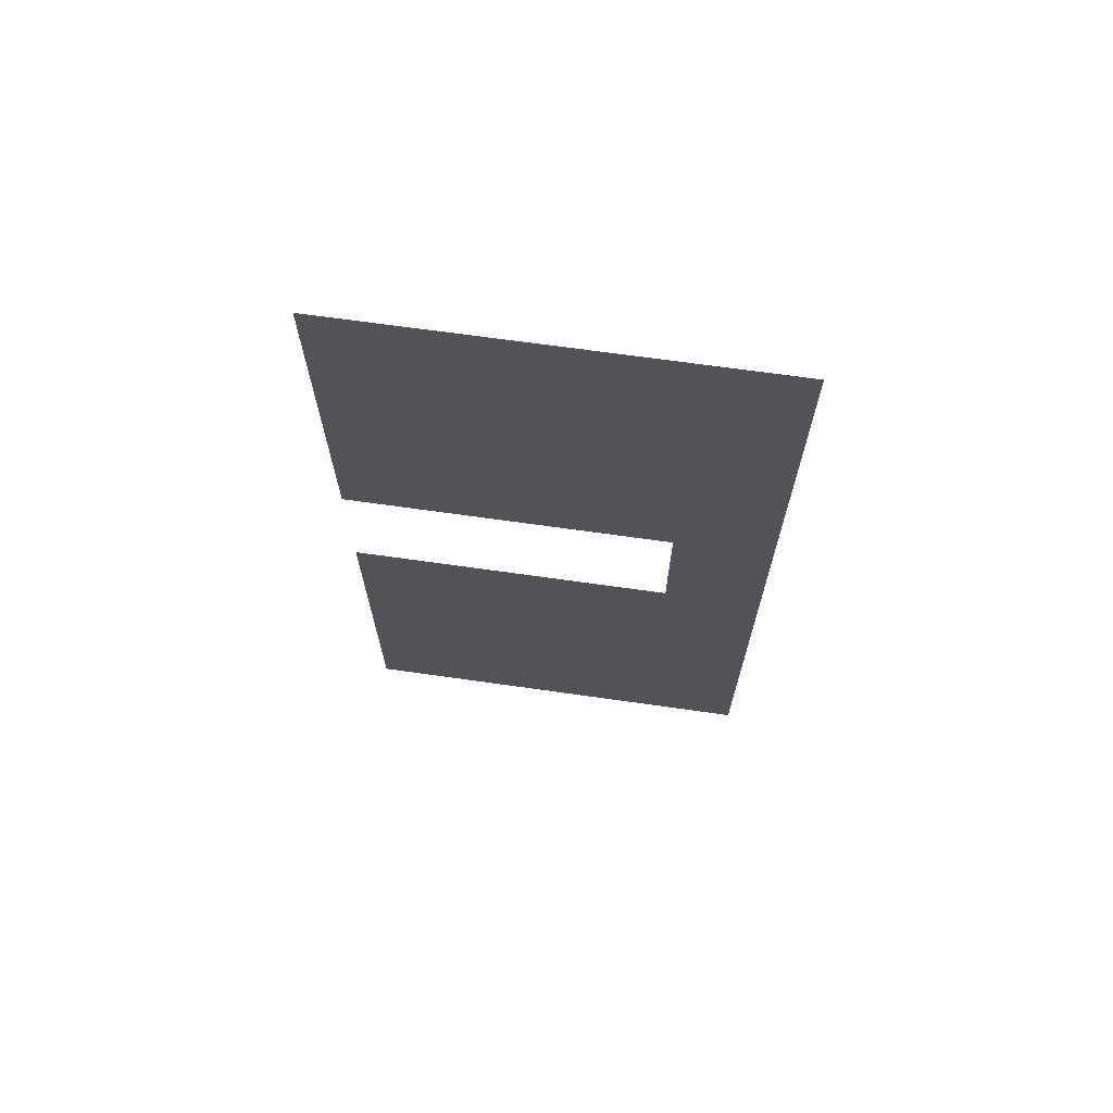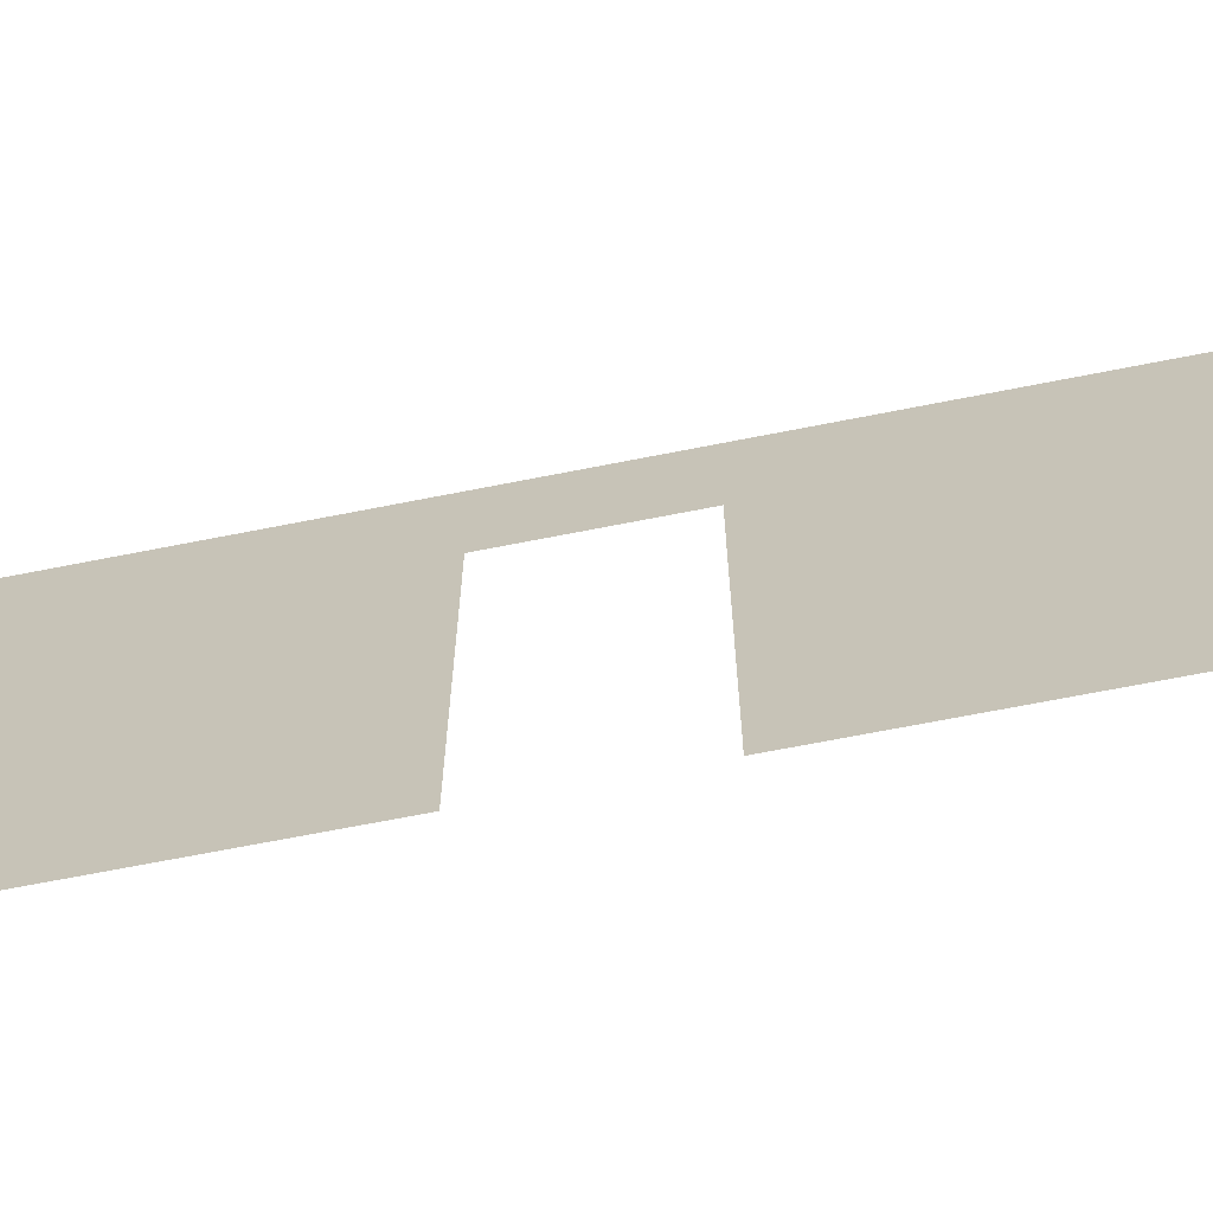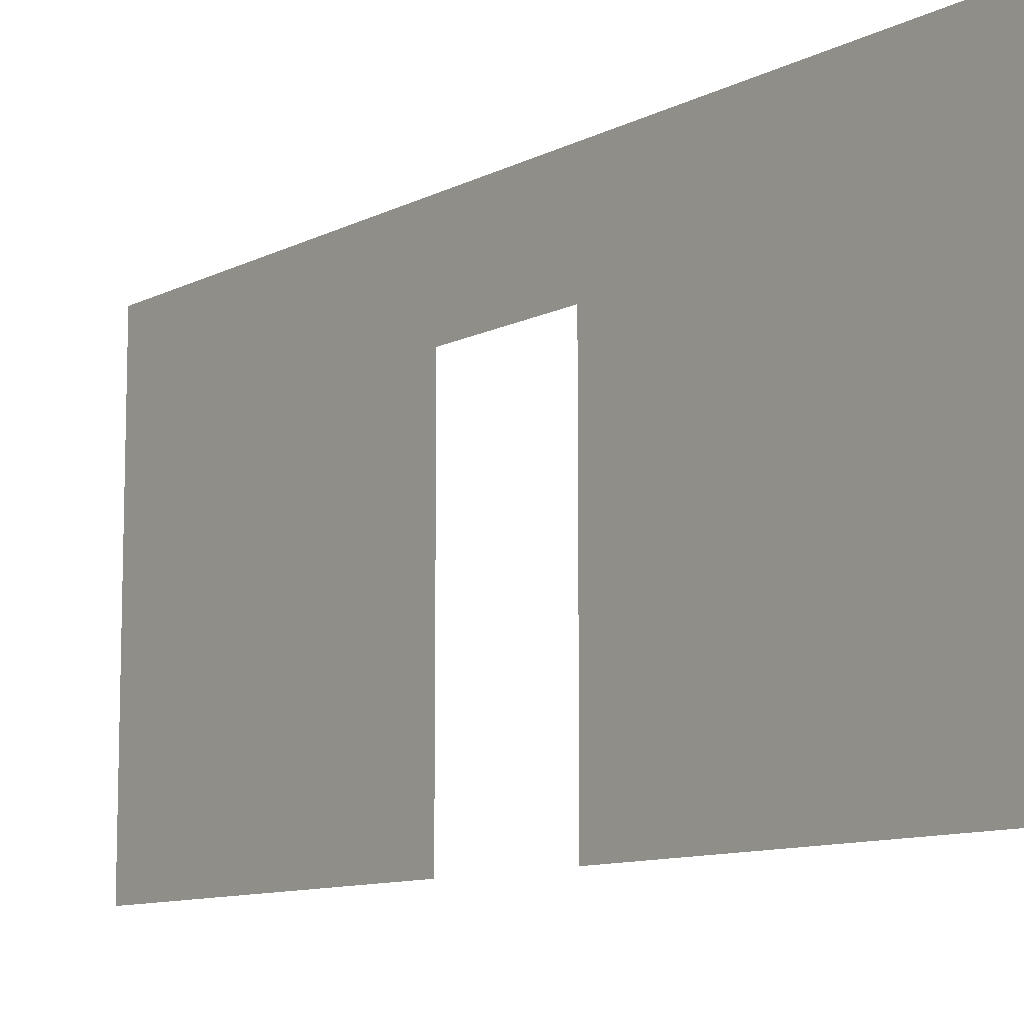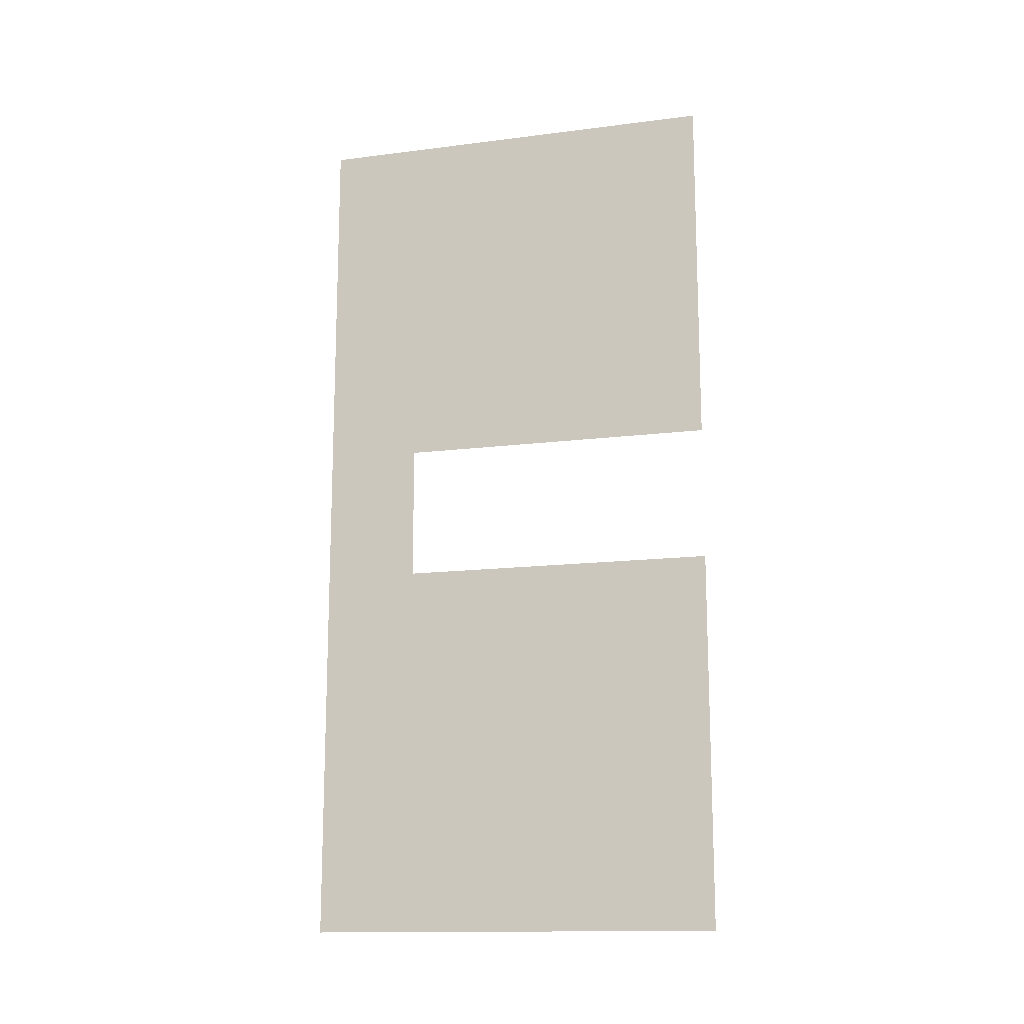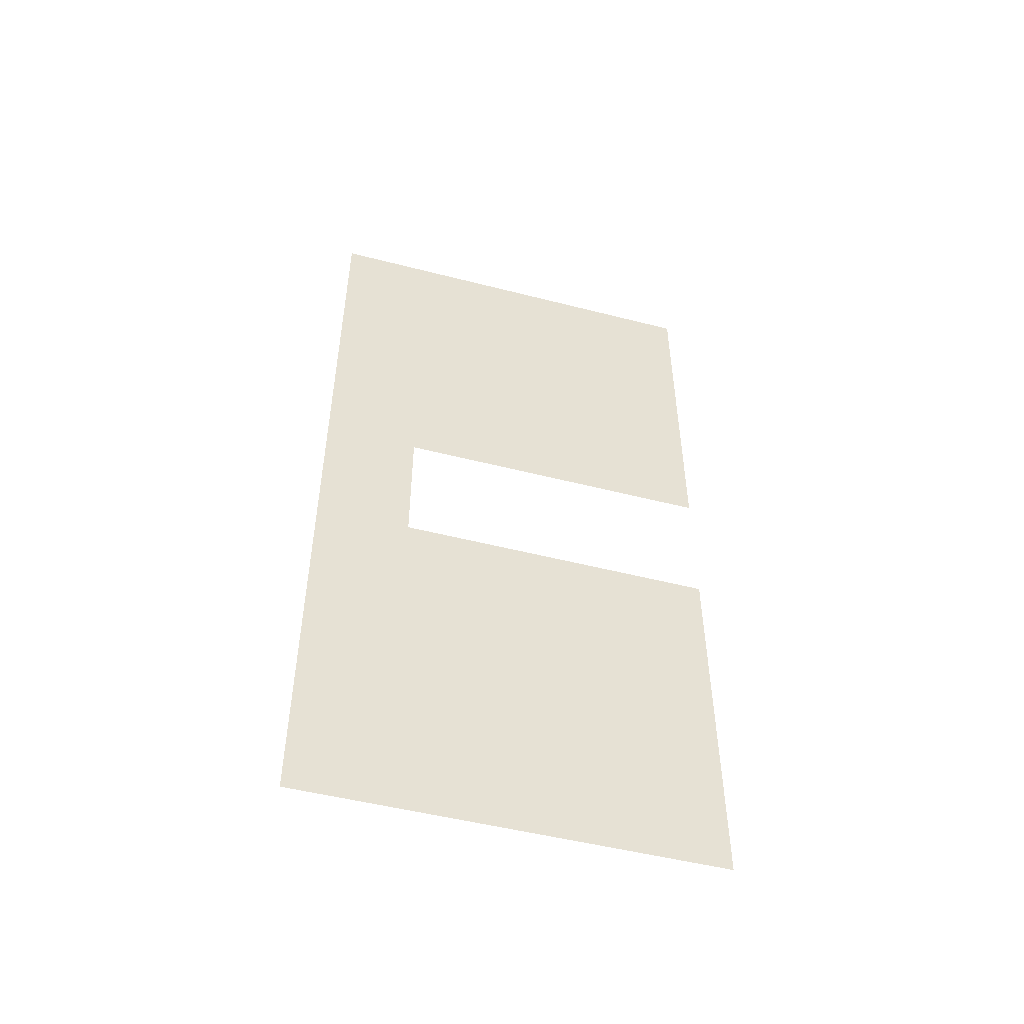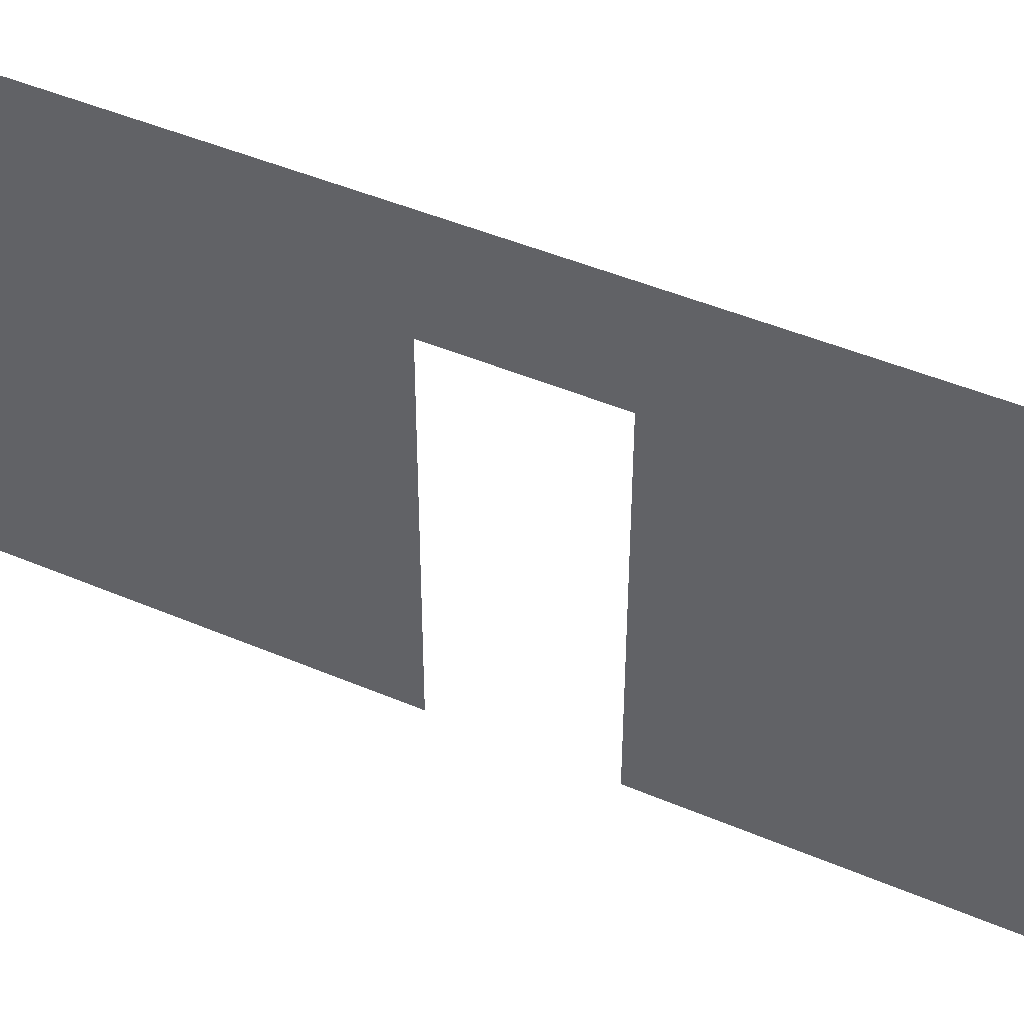
<metadata>
{"format":"obj","ext":"obj","renderer":"f3d","projection":"perspective","resolution":1024,"background":"white","views":[{"elev":68.2,"azim":98.1,"up":"+Z"},{"elev":-68.4,"azim":101.2,"up":"+Y"},{"elev":-10.1,"azim":142.5,"up":"+Y"},{"elev":-14.4,"azim":-74.5,"up":"+Z"},{"elev":-50.4,"azim":-105.7,"up":"+Z"},{"elev":45.9,"azim":-63.9,"up":"+Y"}]}
</metadata>
<code>
g default
v -75 0 70
v -75 66.27 70
v -75 0 -70
v -75 66.27 -70
v -75 66.27 11.95
v -75 0 11.95
v -75 66.27 -9.773
v -75 0 -9.773
v -75 50.96 70
v -75 50.96 11.95
v -75 50.96 -9.773
v -75 50.96 -70
g pPlane4 Walls
f 11 12 7
f 7 12 4
f 9 10 2
f 2 10 5
f 10 11 5
f 5 11 7
f 1 6 9
f 9 6 10
f 8 3 11
f 11 3 12

</code>
